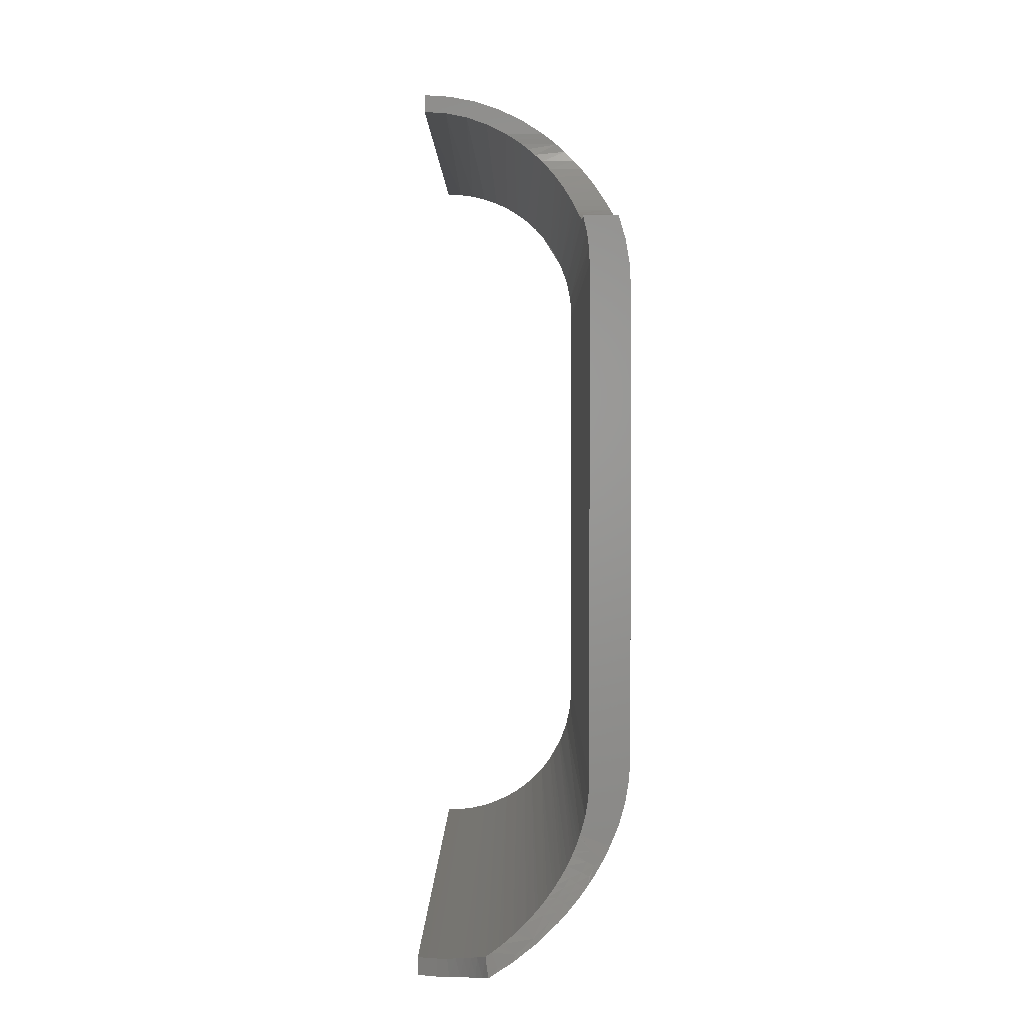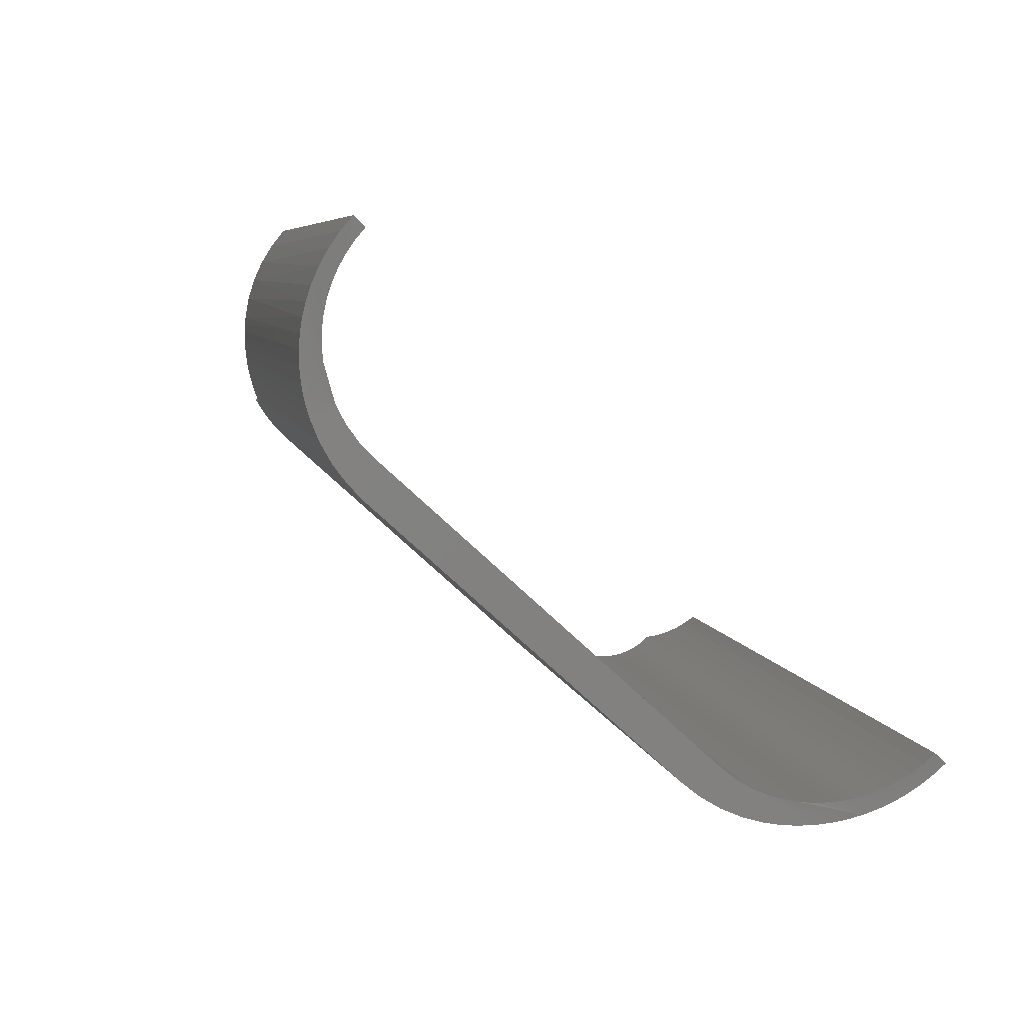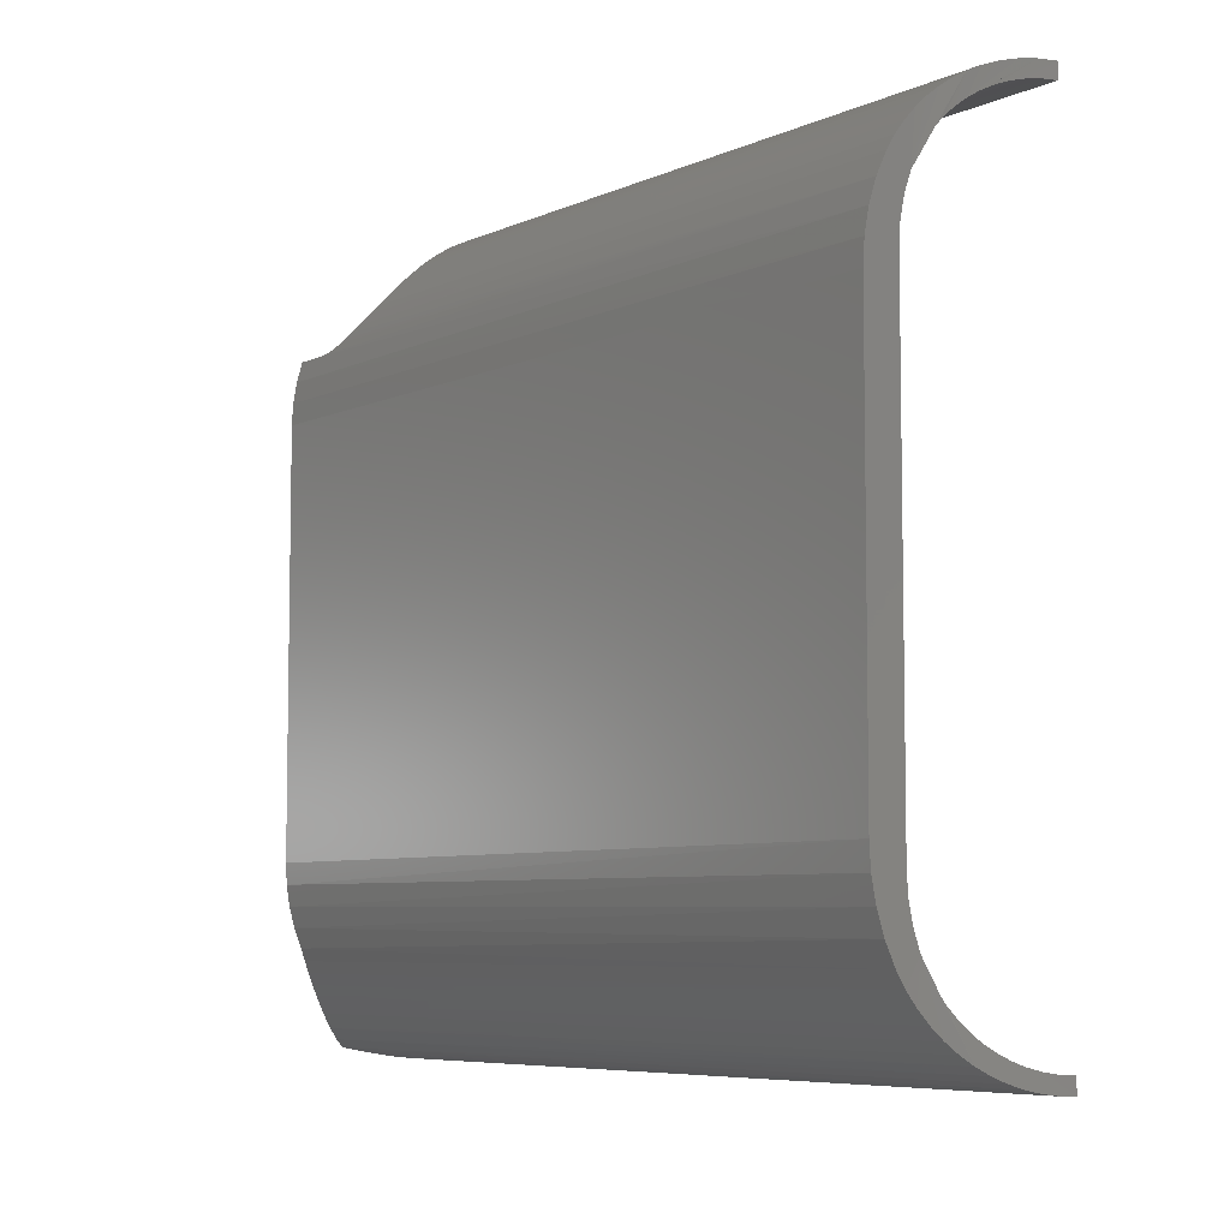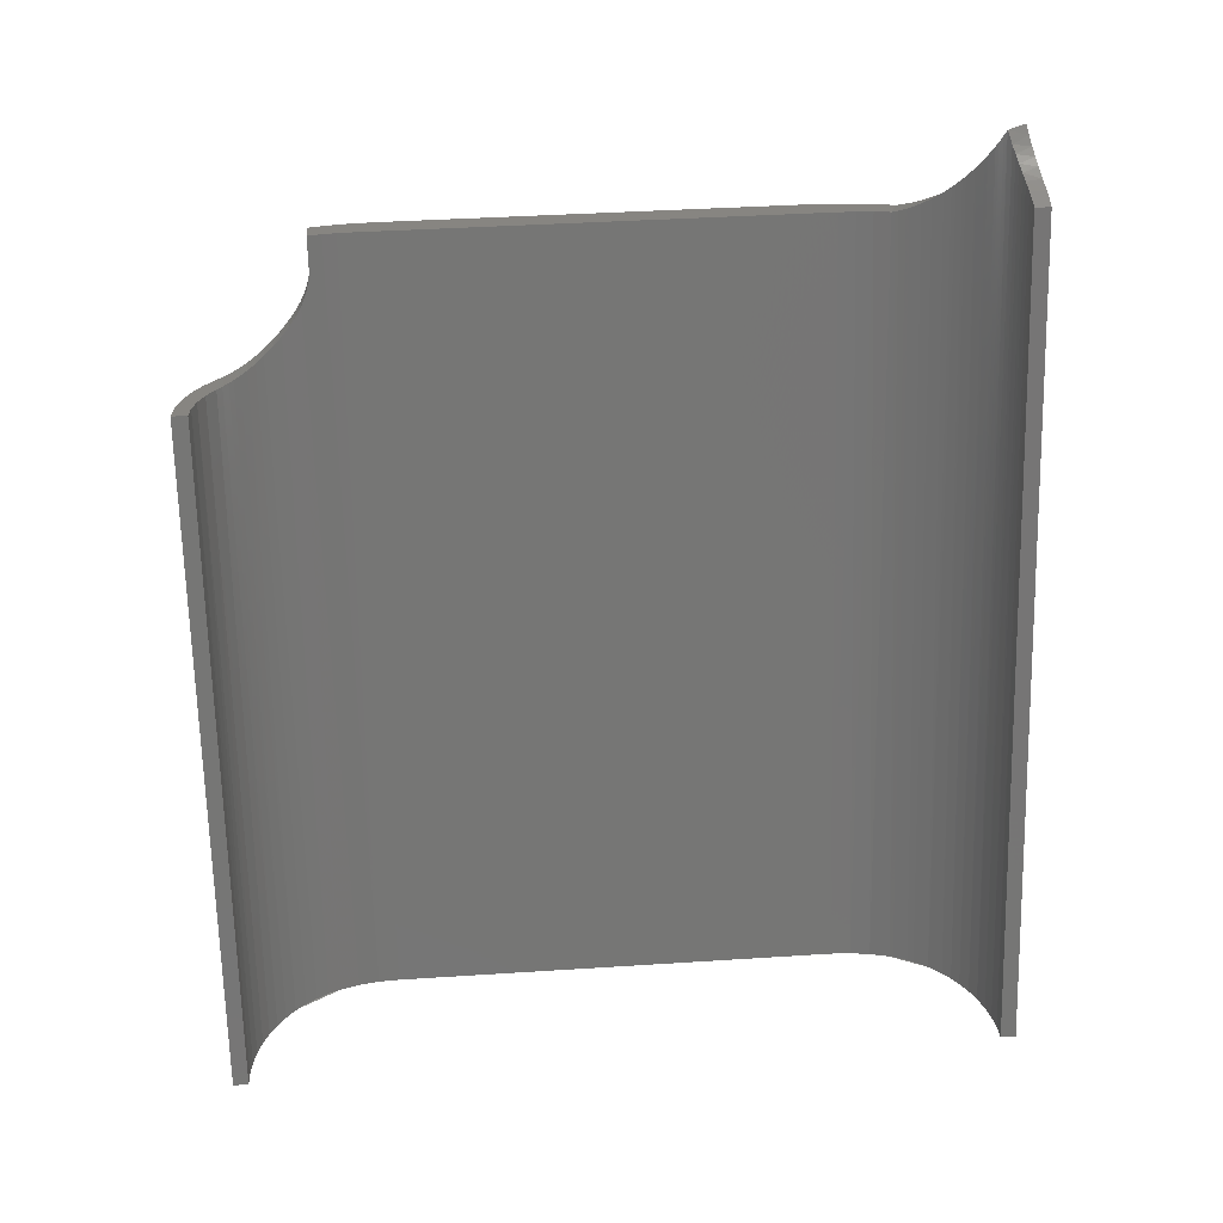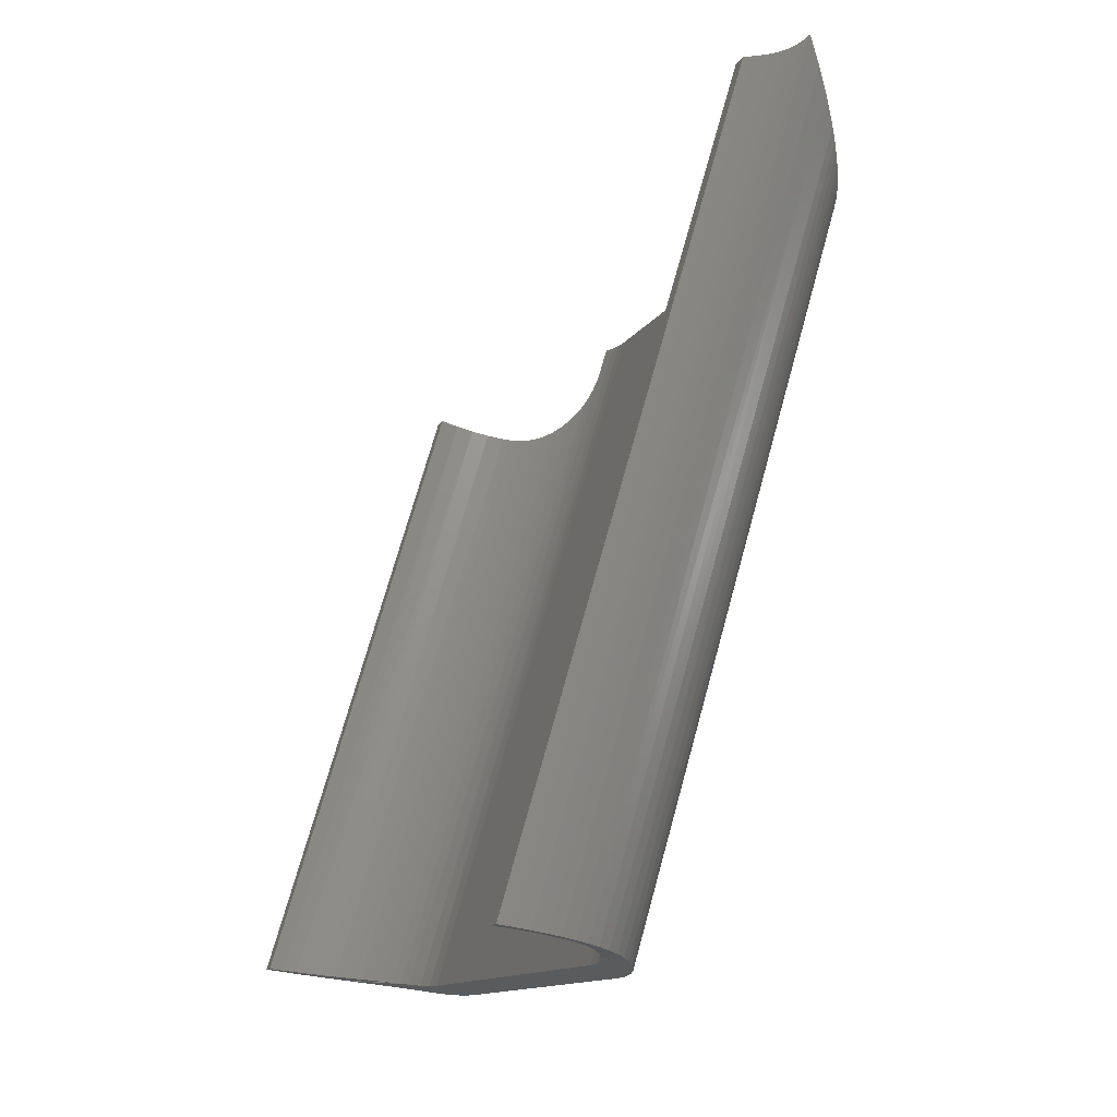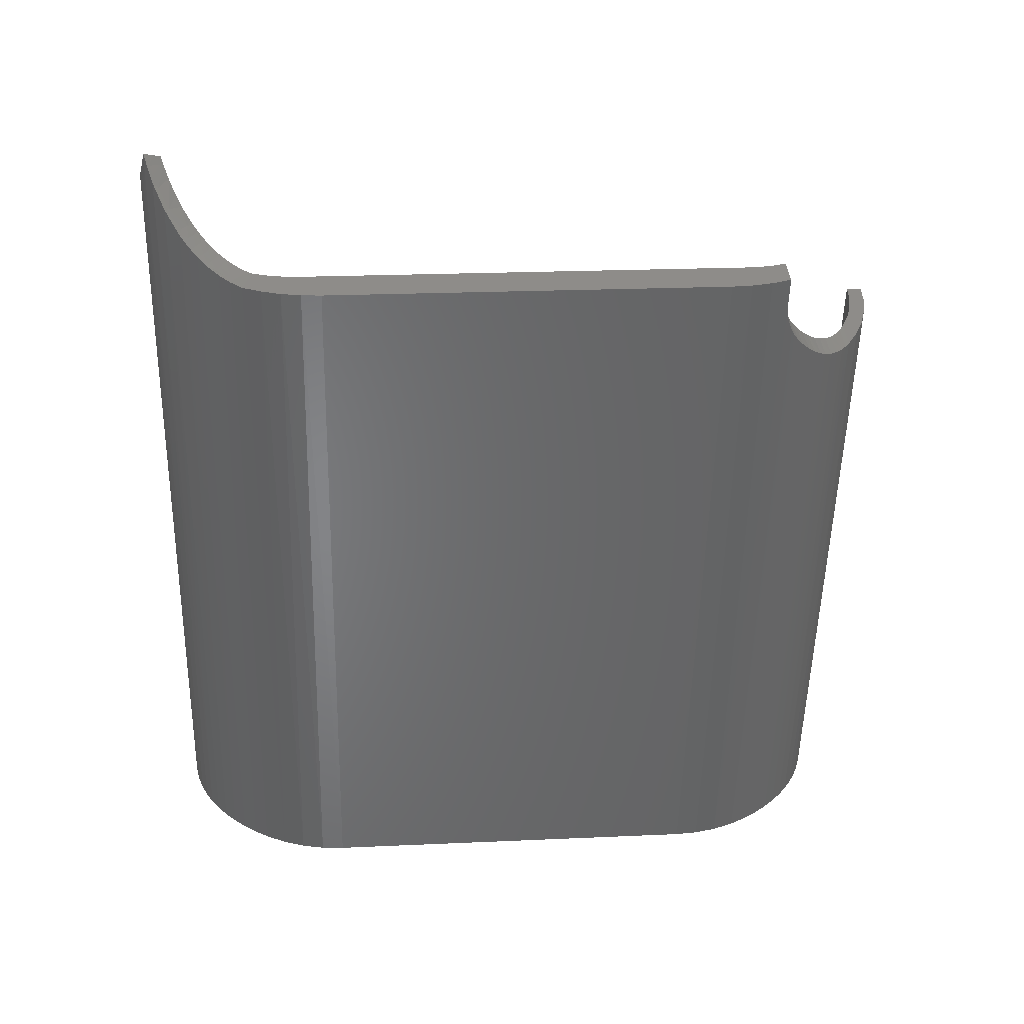
<metadata>
{"format":"stl","ext":"stl","renderer":"f3d","projection":"perspective","resolution":1024,"background":"white","views":[{"elev":1.4,"azim":16.8,"up":"+Y"},{"elev":-71.5,"azim":-133.6,"up":"+Z"},{"elev":-6.6,"azim":158.8,"up":"+Y"},{"elev":38.7,"azim":-94.7,"up":"+Z"},{"elev":-13.0,"azim":-20.9,"up":"+Z"},{"elev":21.5,"azim":85.4,"up":"+Z"}]}
</metadata>
<code>
# stl→obj: 202 verts, 404 faces
v -13.19 -18.22 -90.75
v -13.92 -18.25 -90.67
v -1.782 -18.24 -51.14
v -2.25 -18.25 -51.28
v -1.316 -18.21 -51
v -13.92 -19 -90.67
v -1.782 -19 -51.14
v -0.7967 -18.14 -50.82
v -1.316 -18.97 -51
v -12.46 -18.11 -90.84
v -2.25 -19 -51.28
v -0.3593 -18.07 -50.63
v 0.0577 -17.98 -50.41
v -11.75 -17.93 -90.92
v -13.15 -18.97 -90.77
v -0.6931 -18.9 -50.78
v -0.1112 -18.82 -50.5
v 0.4493 -17.89 -50.16
v 0.8107 -17.8 -49.89
v -11.07 -17.68 -91
v 0.3146 -18.74 -50.25
v 1.31 -17.65 -49.44
v -10.45 -17.38 -91.08
v 1.351 -17.62 -49.54
v -12.4 -18.88 -90.87
v -11.65 -18.72 -90.97
v 0.7265 -18.66 -49.95
v 1.119 -18.57 -49.62
v -9.858 -17.03 -91.15
v 1.401 -18.07 -49.35
v 1.459 -17.54 -49.8
v 1.739 -17.3 -50.45
v 1.635 -17.4 -50.21
v 1.974 -17.07 -50.99
v 2.014 -17.03 -51.08
v -10.91 -18.49 -91.07
v 1.487 -18.49 -49.26
v 2.669 -17.3 -51.76
v 1.714 -18.19 -49.81
v 2.2 -17.79 -50.81
v 2.07 -16.97 -51.21
v 2.302 -16.69 -51.73
v -9.394 -16.69 -91.21
v 2.878 -16.46 -52.56
v 2.575 -16.32 -52.34
v 2.346 -16.64 -51.83
v 2.663 -16.19 -52.52
v -8.958 -16.32 -91.27
v -10.19 -18.2 -91.17
v 2.138 -18.07 -50.54
v 3.075 -16.15 -52.96
v 2.805 -15.97 -52.83
v -9.497 -17.85 -91.28
v 3.322 -16.39 -53.03
v 2.902 -15.8 -53.03
v -8.385 -15.73 -91.36
v 3.264 -15.82 -53.33
v 3.524 -16.05 -53.4
v 3.067 -15.49 -53.37
v 3.113 -16.71 -52.63
v 2.783 -17.51 -51.75
v 3.438 -16.79 -52.89
v 3.13 -15.37 -53.5
v -7.886 -15.07 -91.45
v 3.444 -15.48 -53.67
v 3.785 -16.27 -53.48
v 3.99 -15.89 -53.83
v 3.717 -15.68 -53.75
v 3.283 -15.04 -53.79
v -8.837 -17.44 -91.38
v 3.745 -16.39 -53.39
v -7.708 -14.79 -91.48
v 3.616 -15.11 -53.98
v 3.336 -14.92 -53.89
v -7.281 -13.95 -91.59
v -8.215 -16.97 -91.48
v -7.602 -16.41 -91.59
v 4.037 -15.95 -53.83
v 3.9 -15.3 -54.06
v 4.184 -15.49 -54.15
v -7.359 -14.13 -91.57
v 3.463 -14.62 -54.12
v 3.581 -14.3 -54.33
v 4.071 -14.89 -54.34
v 3.688 -13.99 -54.49
v -7.051 -15.81 -91.7
v 4.329 -15.47 -54.24
v 4.365 -15.06 -54.43
v 3.638 -14.14 -54.42
v 3.787 -13.67 -54.64
v 4.375 -14.03 -54.78
v 4.229 -14.47 -54.58
v 3.832 -13.51 -54.69
v 4.533 -14.62 -54.67
v 3.868 -13.38 -54.74
v -6.951 -13 -91.69
v -6.565 -15.16 -91.81
v 3.873 -13.37 -54.74
v -5.077 11.16 -92.24
v 5.708 12.02 -55.28
v 5.875 11.02 -55.33
v -5.004 9.995 -92.26
v 5.931 9.995 -55.35
v 5.111 -13.83 -55.11
v 4.21 -11.81 -54.84
v 4.083 -12.6 -54.8
v 4.253 -11 -54.85
v -6.145 -14.48 -91.93
v 4.612 -14.95 -54.6
v 5.931 -10 -55.35
v 5.723 -11.97 -55.29
v 5.879 -10.99 -55.33
v -5.294 12.31 -92.18
v -5.004 -10 -92.26
v 5.434 13.01 -55.2
v 5.023 13.01 -56.59
v -6.749 -12.01 -91.75
v -6.682 -11 -91.77
v 4.253 11 -54.85
v 4.869 -14.41 -54.88
v -5.077 -11.17 -92.24
v 5.466 -12.92 -55.21
v 3.468 13.02 -56.48
v 4.848 13.05 -57.13
v 4.725 13.13 -57.44
v 3.57 13.01 -56.16
v 4.942 13.01 -56.85
v 3.98 13.01 -54.77
v -5.294 -12.32 -92.18
v -5.652 13.42 -92.07
v 3.32 13.1 -56.9
v 4.563 13.26 -57.81
v 4.131 12.35 -54.82
v 4.222 11.67 -54.84
v -6.682 11 -91.77
v -5.652 -13.43 -92.07
v 3.175 13.21 -57.26
v -6.951 12.99 -91.69
v 4.421 13.4 -58.1
v 3.043 13.34 -57.56
v -6.749 12 -91.75
v -6.145 14.47 -91.93
v 4.268 13.57 -58.38
v 2.929 13.47 -57.8
v 4.078 13.79 -58.66
v 3.823 14.09 -58.99
v 2.804 13.62 -58.03
v -7.281 13.94 -91.59
v -6.536 15.11 -91.82
v 3.133 14.92 -59.64
v 2.793 15.3 -59.85
v -6.978 15.71 -91.72
v 2.495 15.63 -59.98
v 1.468 15.24 -59.41
v 1.857 14.8 -59.15
v 3.418 14.58 -59.41
v 2.644 13.82 -58.28
v 2.115 16.02 -60.1
v 1.128 15.61 -59.57
v 2.425 14.09 -58.58
v -7.465 16.26 -91.62
v 1.679 16.44 -60.14
v 0.7502 15.98 -59.67
v -8.307 15.62 -91.37
v -7.908 15.09 -91.44
v 2.186 14.39 -58.85
v -7.997 16.77 -91.52
v 0.4042 16.3 -59.72
v 1.296 16.78 -60.12
v -7.565 14.53 -91.52
v 0.09218 16.57 -59.71
v -8.763 16.13 -91.3
v -9.785 18 -91.23
v -8.559 17.23 -91.42
v 0.9962 17.03 -60.08
v -0.1842 16.78 -59.68
v -9.275 16.59 -91.23
v -9.157 17.64 -91.33
v 0.6929 17.27 -60
v -0.2231 17.88 -59.73
v -0.5391 17.04 -59.62
v -9.831 17 -91.16
v -10.44 18.3 -91.14
v -1.205 18.36 -59.44
v -0.9057 17.27 -59.52
v -11.28 18.6 -91.02
v -1.722 17.69 -59.28
v -2.237 18.71 -59.13
v -10.43 17.36 -91.08
v -12.14 18.82 -90.9
v -2.585 18 -59.03
v -11.06 17.67 -91
v -13.02 18.95 -90.78
v -3.304 18.92 -58.81
v -3.478 18.18 -58.76
v -11.75 17.92 -90.92
v -4.387 18.25 -58.49
v -12.46 18.1 -90.84
v -13.92 19 -90.67
v -4.387 19 -58.49
v -13.18 18.21 -90.75
v -13.92 18.25 -90.67
f 1 2 3
f 3 2 4
f 5 1 3
f 6 4 2
f 2 1 6
f 4 7 3
f 8 1 5
f 3 9 5
f 8 10 1
f 11 7 4
f 11 4 6
f 6 1 10
f 7 9 3
f 5 9 8
f 12 10 8
f 13 10 12
f 14 10 13
f 11 6 7
f 6 10 14
f 15 9 7
f 8 9 16
f 8 16 12
f 12 17 13
f 13 18 14
f 14 19 20
f 7 6 15
f 14 20 6
f 15 16 9
f 12 16 17
f 13 17 21
f 13 21 18
f 14 18 19
f 20 19 22
f 15 6 23
f 20 22 24
f 23 6 20
f 25 16 15
f 25 17 16
f 26 21 17
f 18 21 27
f 18 27 19
f 19 28 22
f 29 15 23
f 30 24 22
f 31 20 24
f 23 20 31
f 25 15 29
f 26 17 25
f 26 27 21
f 19 27 28
f 22 28 30
f 23 32 29
f 31 24 30
f 31 33 23
f 29 34 35
f 29 26 25
f 36 27 26
f 36 28 27
f 28 37 30
f 23 33 32
f 29 32 34
f 38 35 34
f 39 31 30
f 40 33 31
f 41 29 35
f 29 36 26
f 37 28 36
f 30 37 39
f 38 41 35
f 42 43 41
f 44 45 46
f 32 33 40
f 32 38 34
f 40 31 39
f 44 47 45
f 46 43 42
f 45 48 46
f 43 29 41
f 47 48 45
f 49 36 29
f 49 37 36
f 39 37 50
f 42 41 38
f 46 42 44
f 40 38 32
f 39 50 40
f 51 47 44
f 51 52 47
f 46 48 43
f 53 29 43
f 52 48 47
f 49 29 53
f 50 37 49
f 44 42 38
f 40 50 38
f 44 54 51
f 55 56 52
f 57 52 51
f 51 54 58
f 53 43 48
f 52 56 48
f 59 56 55
f 53 50 49
f 38 60 44
f 50 61 38
f 44 60 54
f 62 58 54
f 57 55 52
f 51 58 57
f 48 56 53
f 63 64 56
f 65 59 55
f 63 56 59
f 61 50 53
f 38 61 60
f 60 62 54
f 62 66 58
f 65 55 57
f 67 58 66
f 57 58 68
f 53 56 64
f 69 64 63
f 65 63 59
f 70 61 53
f 61 62 60
f 71 66 62
f 71 67 66
f 57 68 65
f 68 58 67
f 53 64 72
f 73 69 63
f 74 64 69
f 72 64 74
f 73 63 65
f 75 70 53
f 76 61 70
f 76 62 61
f 77 71 62
f 78 67 71
f 65 68 79
f 67 80 68
f 72 81 53
f 73 74 69
f 82 72 74
f 65 79 73
f 53 81 75
f 75 76 70
f 77 62 76
f 77 78 71
f 78 80 67
f 68 80 79
f 83 81 72
f 83 72 82
f 82 74 73
f 73 79 84
f 75 81 85
f 77 76 75
f 86 78 77
f 87 80 78
f 88 79 80
f 89 81 83
f 85 81 89
f 90 85 91
f 84 79 88
f 82 92 83
f 73 84 82
f 90 75 85
f 75 86 77
f 86 87 78
f 87 88 80
f 91 93 90
f 83 92 89
f 91 85 89
f 94 84 88
f 82 84 92
f 93 75 90
f 95 96 93
f 75 97 86
f 97 87 86
f 94 88 87
f 91 95 93
f 95 98 96
f 91 89 92
f 92 84 94
f 99 100 101
f 102 101 103
f 104 105 106
f 96 98 106
f 93 96 75
f 107 105 104
f 108 97 75
f 97 109 87
f 87 109 94
f 98 95 91
f 104 106 98
f 92 94 91
f 110 111 112
f 103 111 110
f 101 100 103
f 99 101 102
f 113 100 99
f 110 112 114
f 103 110 102
f 115 100 116
f 117 106 105
f 96 106 117
f 75 96 108
f 118 105 107
f 104 119 107
f 108 109 97
f 94 109 120
f 91 104 98
f 94 120 91
f 112 111 121
f 122 100 115
f 103 100 111
f 116 100 113
f 114 112 121
f 113 99 102
f 102 110 114
f 123 124 125
f 126 127 124
f 116 127 126
f 115 116 128
f 117 105 118
f 108 96 117
f 104 115 119
f 107 119 118
f 108 120 109
f 91 120 104
f 122 115 104
f 121 111 129
f 111 100 122
f 127 130 124
f 116 113 127
f 114 121 129
f 102 114 113
f 123 125 131
f 124 130 125
f 131 125 132
f 126 124 123
f 128 116 126
f 128 133 115
f 108 117 118
f 115 134 119
f 118 119 135
f 104 120 108
f 122 104 136
f 111 122 129
f 127 113 130
f 113 114 129
f 131 132 137
f 123 131 138
f 130 132 125
f 137 132 139
f 138 126 123
f 133 128 126
f 115 133 134
f 135 108 118
f 135 119 134
f 136 104 108
f 129 122 136
f 113 129 130
f 138 131 137
f 137 139 140
f 130 139 132
f 138 133 126
f 141 134 133
f 142 108 135
f 135 134 141
f 142 136 108
f 130 129 136
f 140 139 143
f 137 140 138
f 143 139 130
f 141 133 138
f 135 141 142
f 130 136 142
f 140 143 144
f 138 140 144
f 130 145 143
f 142 141 138
f 142 146 130
f 143 145 147
f 144 143 147
f 138 144 148
f 130 146 145
f 142 138 148
f 142 149 150
f 150 149 151
f 151 152 153
f 154 151 153
f 155 150 151
f 150 156 142
f 142 156 146
f 147 145 157
f 148 144 147
f 145 146 157
f 148 149 142
f 149 152 151
f 153 152 158
f 159 153 158
f 154 153 159
f 155 151 154
f 155 156 150
f 146 156 160
f 148 147 157
f 157 146 160
f 148 152 149
f 158 152 161
f 158 161 162
f 163 158 162
f 159 158 163
f 159 164 154
f 154 165 155
f 166 156 155
f 160 156 166
f 157 160 148
f 161 152 148
f 162 161 167
f 168 162 169
f 163 162 168
f 163 164 159
f 164 165 154
f 165 170 155
f 155 170 166
f 166 148 160
f 148 167 161
f 162 167 169
f 168 169 171
f 168 172 163
f 163 172 164
f 165 164 173
f 173 170 165
f 170 148 166
f 148 174 167
f 167 174 175
f 169 167 175
f 171 169 176
f 171 177 168
f 168 177 172
f 173 164 172
f 173 148 170
f 178 174 148
f 174 178 179
f 175 174 179
f 169 175 176
f 176 177 171
f 173 172 177
f 178 148 173
f 179 178 180
f 175 179 181
f 176 175 181
f 182 177 176
f 182 173 177
f 173 183 184
f 178 173 180
f 179 180 185
f 181 179 185
f 181 182 176
f 183 173 182
f 184 183 186
f 180 173 184
f 185 180 187
f 185 182 181
f 182 186 183
f 184 186 188
f 180 184 187
f 187 189 185
f 185 189 182
f 182 190 186
f 188 186 190
f 184 188 191
f 187 184 191
f 187 192 189
f 182 189 193
f 193 190 182
f 188 190 194
f 188 194 195
f 191 188 195
f 187 191 196
f 196 192 187
f 193 189 192
f 194 190 193
f 195 194 197
f 191 195 198
f 196 191 198
f 199 192 196
f 193 192 199
f 194 193 200
f 194 200 197
f 195 197 201
f 198 195 201
f 199 196 198
f 199 196 199
f 200 193 199
f 197 200 202
f 201 197 202
f 199 198 201
f 200 199 199
f 202 200 199
f 202 199 201
f 199 199 200
f 199 199 202

</code>
